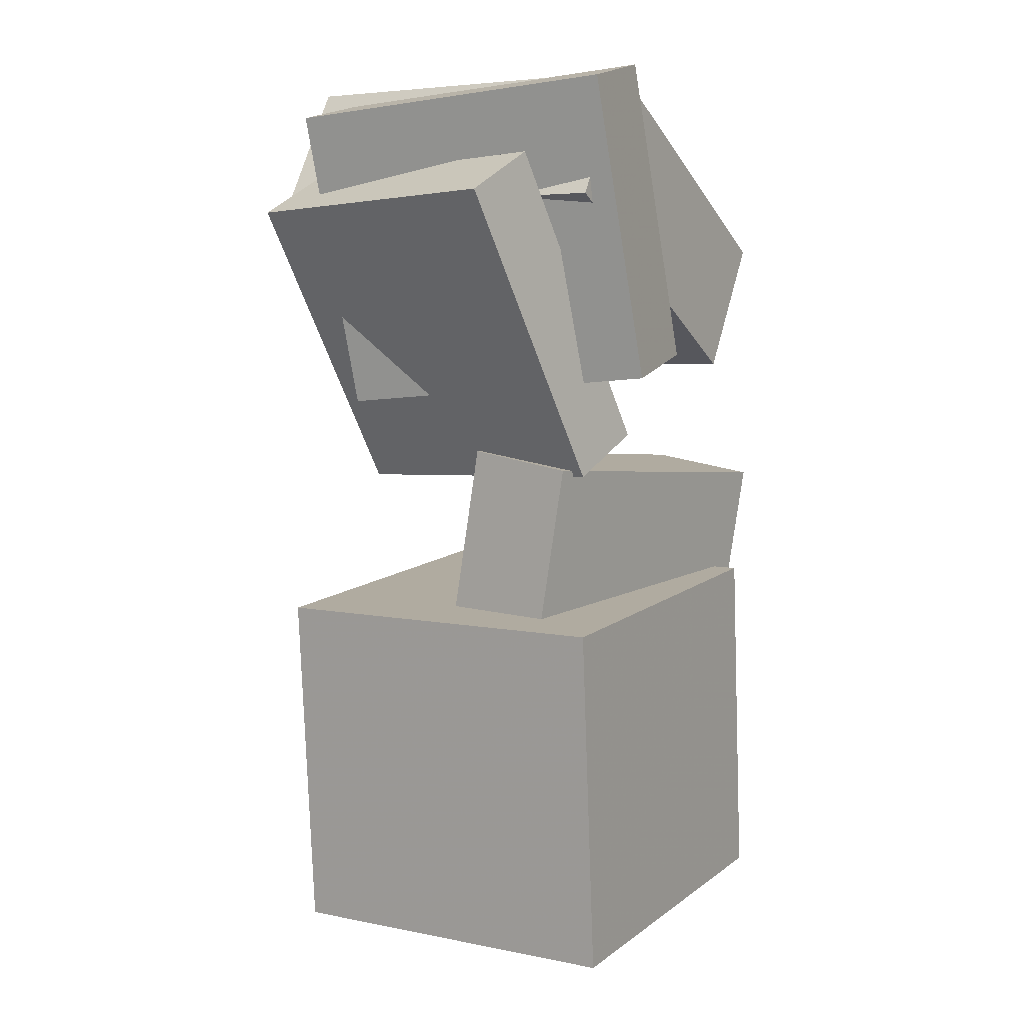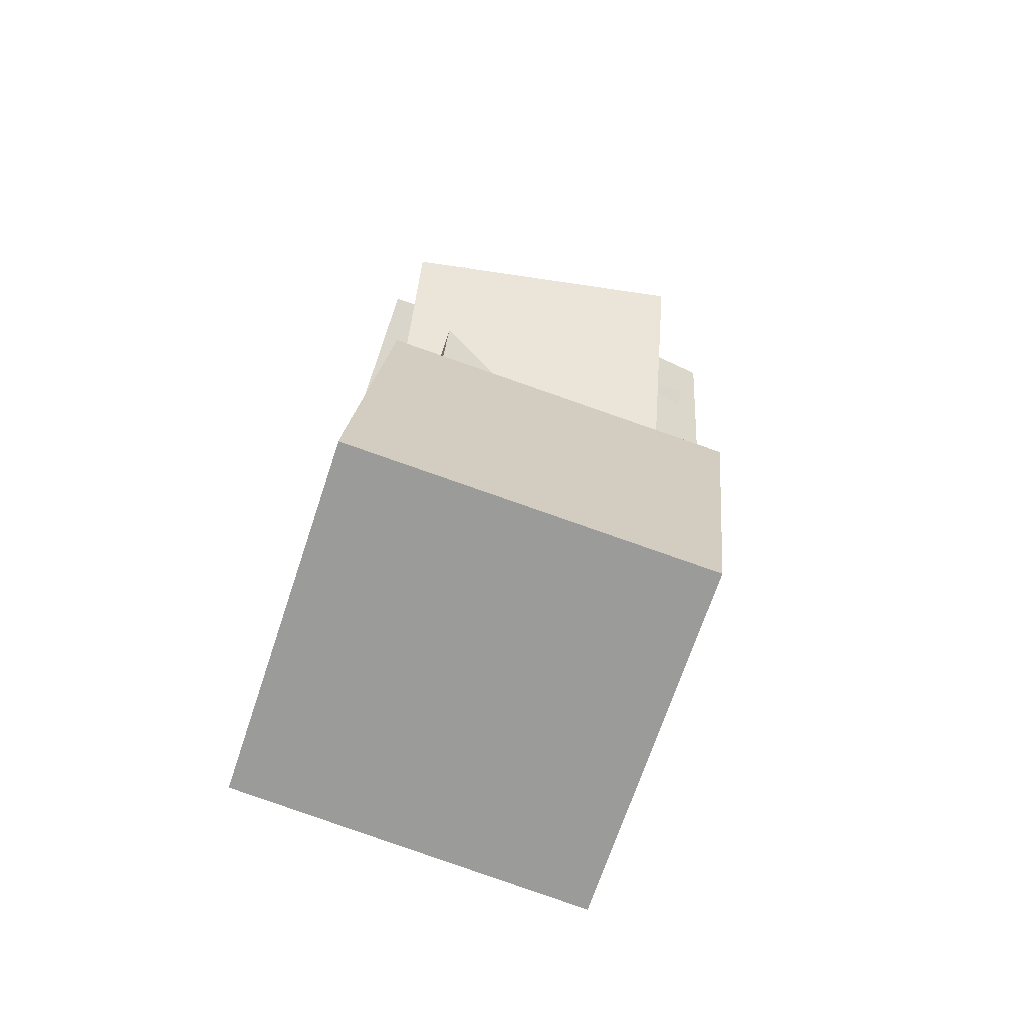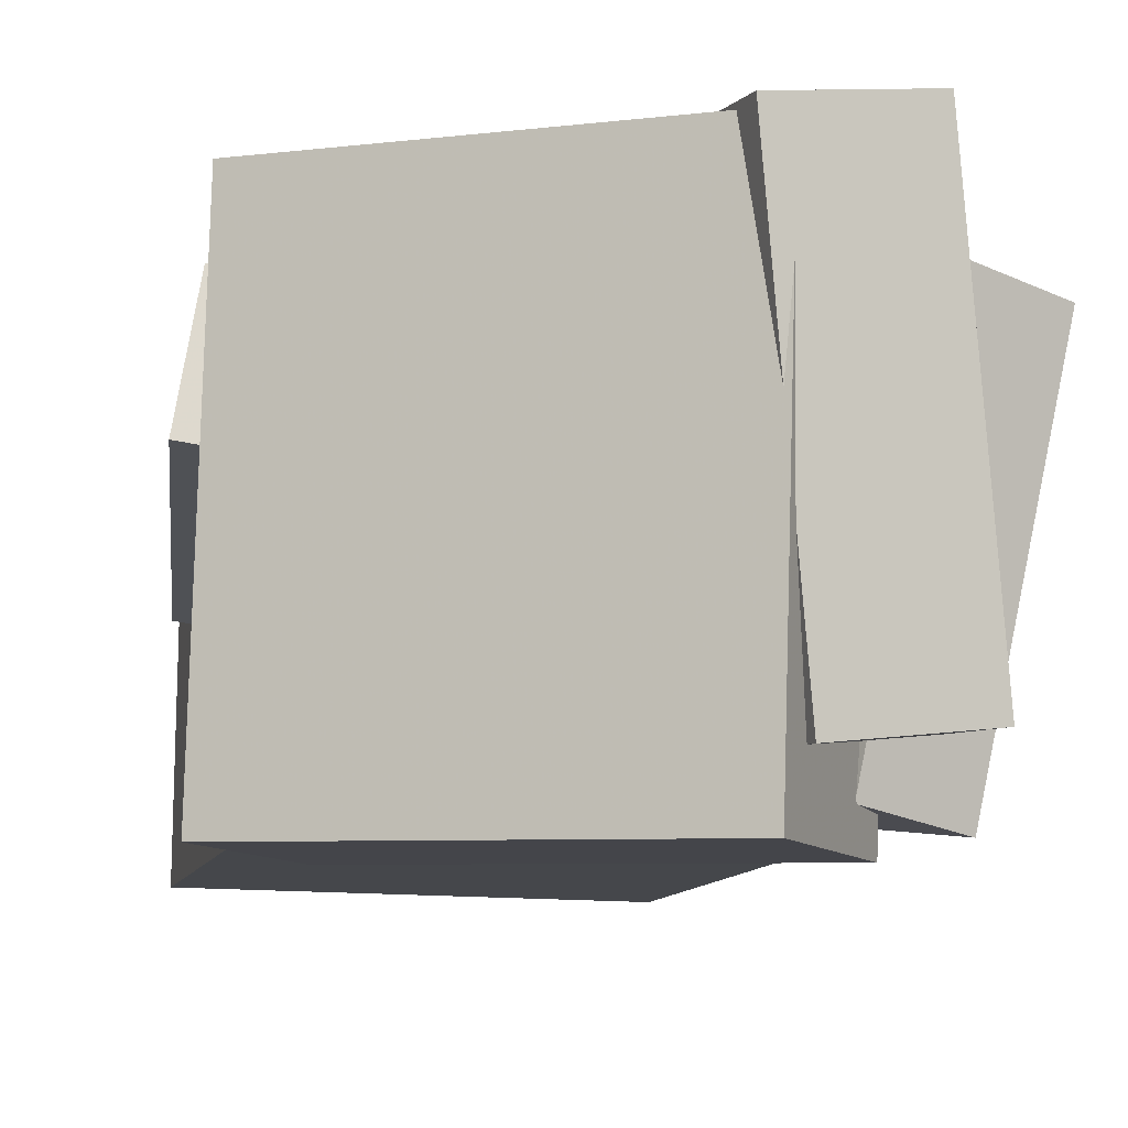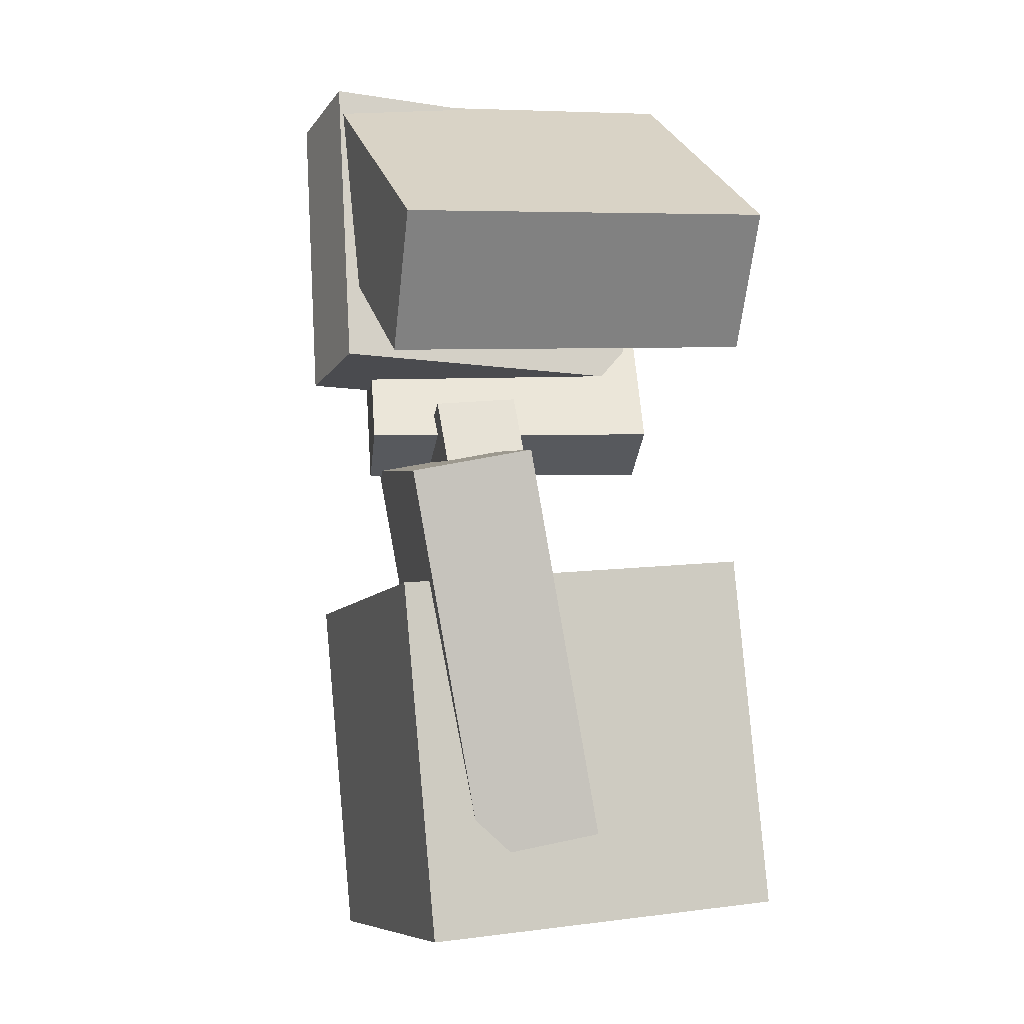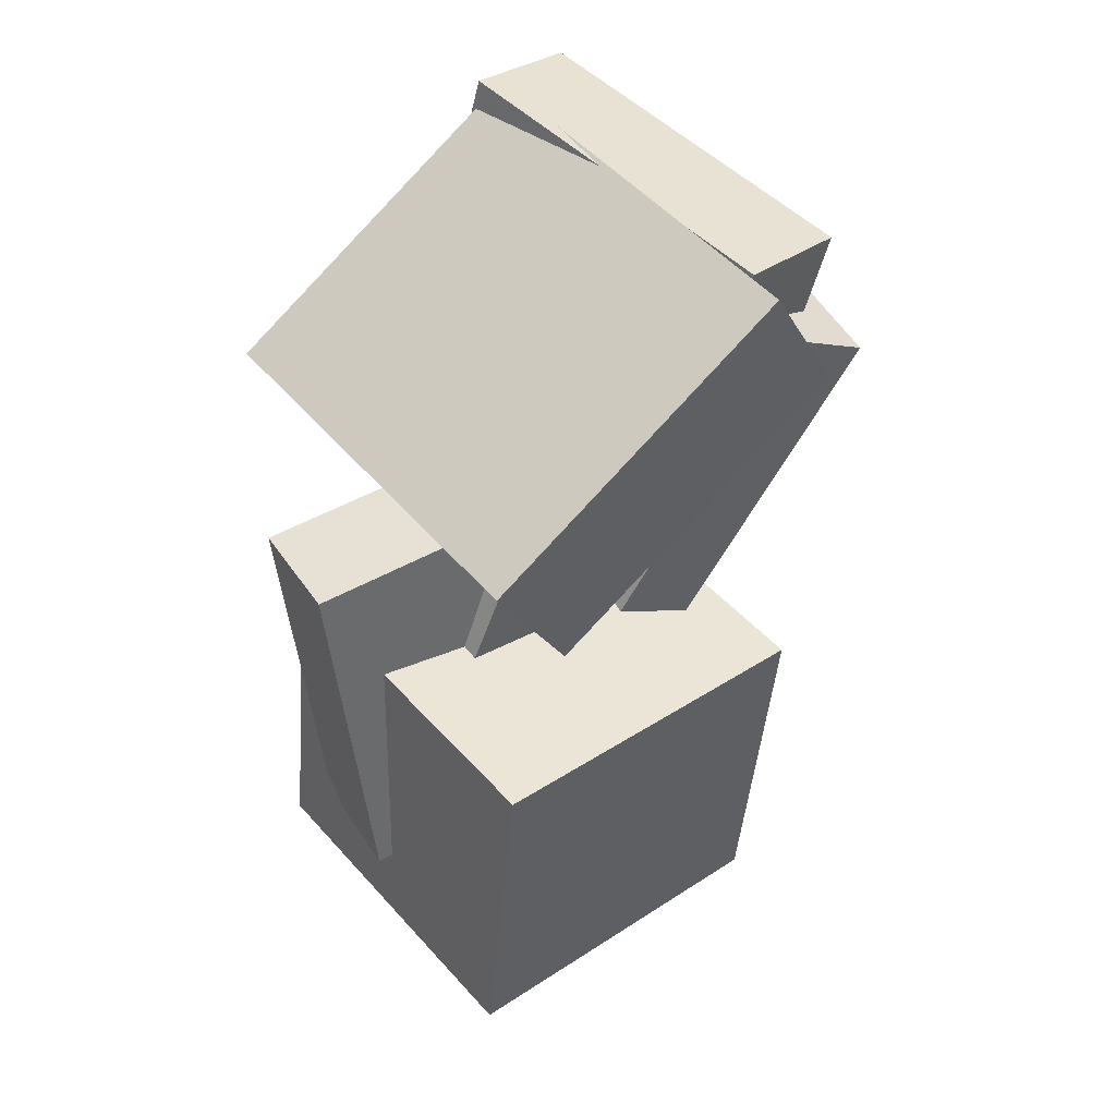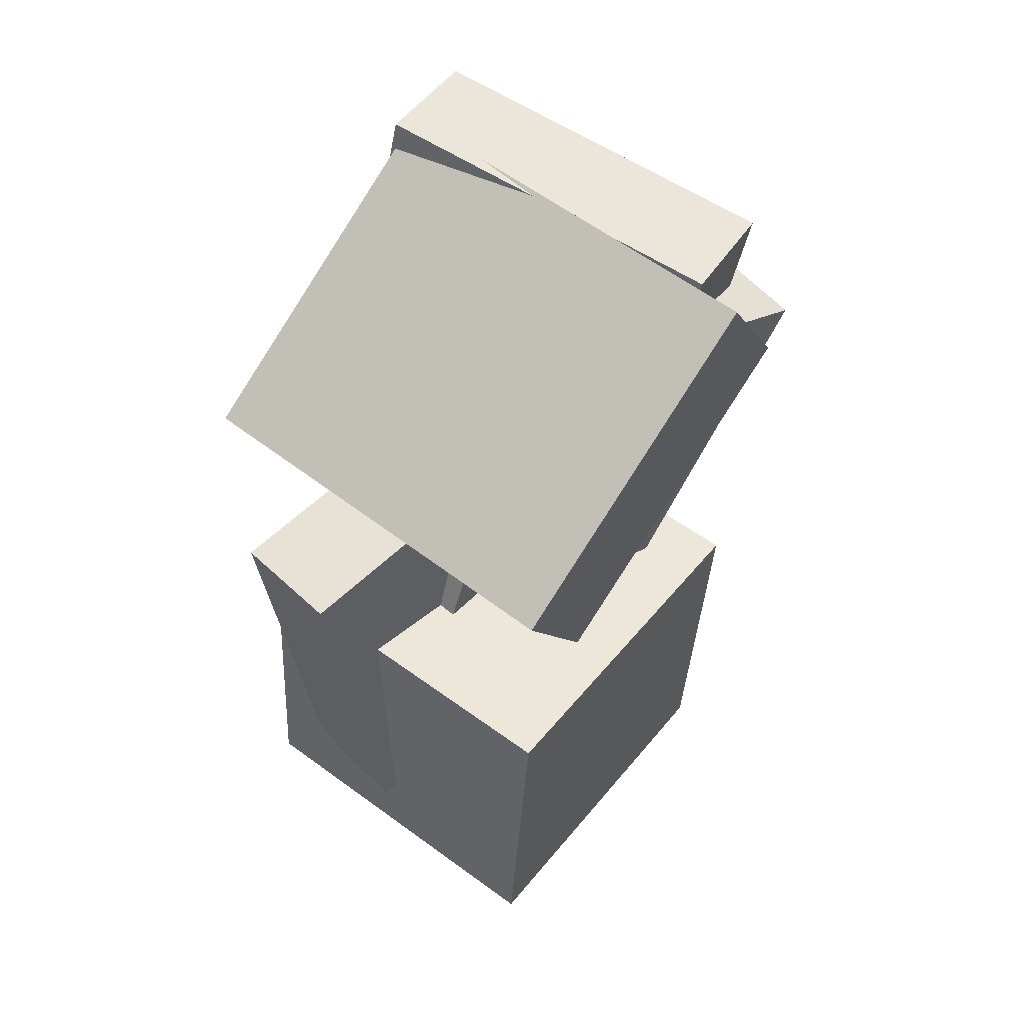
<metadata>
{"format":"obj","ext":"obj","renderer":"f3d","projection":"perspective","resolution":1024,"background":"white","views":[{"elev":1.4,"azim":-60.0,"up":"+Y"},{"elev":-77.7,"azim":-109.8,"up":"+Y"},{"elev":-7.5,"azim":175.4,"up":"+Z"},{"elev":0.7,"azim":70.9,"up":"+Y"},{"elev":51.1,"azim":139.7,"up":"+Y"},{"elev":60.4,"azim":126.6,"up":"+Y"}]}
</metadata>
<code>
v -0.08497 0.04039 0.003284
v -0.07951 -0.1969 -0.03885
v -0.0973 0.02741 0.07478
v -0.09185 -0.2099 0.03265
v 0.1237 0.03885 0.039
v 0.1292 -0.1984 -0.003132
v 0.1114 0.02587 0.1105
v 0.1168 -0.2114 0.06837
f 1.0 7.0 5.0
f 1.0 3.0 7.0
f 1.0 4.0 3.0
f 1.0 2.0 4.0
f 3.0 8.0 7.0
f 3.0 4.0 8.0
f 5.0 7.0 8.0
f 5.0 8.0 6.0
f 1.0 5.0 6.0
f 1.0 6.0 2.0
f 2.0 6.0 8.0
f 2.0 8.0 4.0
v -0.09266 -0.2813 -0.1246
v -0.09611 -0.2917 0.09648
v -0.1252 -0.06574 -0.1151
v -0.1286 -0.07609 0.1061
v 0.1297 -0.248 -0.1196
v 0.1262 -0.2584 0.1015
v 0.09716 -0.03245 -0.11
v 0.09371 -0.04279 0.1111
f 9.0 15.0 13.0
f 9.0 11.0 15.0
f 9.0 12.0 11.0
f 9.0 10.0 12.0
f 11.0 16.0 15.0
f 11.0 12.0 16.0
f 13.0 15.0 16.0
f 13.0 16.0 14.0
f 9.0 13.0 14.0
f 9.0 14.0 10.0
f 10.0 14.0 16.0
f 10.0 16.0 12.0
v -0.06774 0.289 0.1114
v -0.01651 0.1047 0.1173
v -0.08665 0.2772 -0.09428
v -0.03542 0.09295 -0.08843
v -0.1345 0.2707 0.1186
v -0.0833 0.0864 0.1245
v -0.1534 0.2589 -0.08709
v -0.1022 0.07461 -0.08124
f 17.0 23.0 21.0
f 17.0 19.0 23.0
f 17.0 20.0 19.0
f 17.0 18.0 20.0
f 19.0 24.0 23.0
f 19.0 20.0 24.0
f 21.0 23.0 24.0
f 21.0 24.0 22.0
f 17.0 21.0 22.0
f 17.0 22.0 18.0
f 18.0 22.0 24.0
f 18.0 24.0 20.0
v -0.08189 0.2824 0.1091
v -0.1248 0.2004 0.1055
v 0.1052 0.1842 0.1122
v 0.06222 0.1023 0.1085
v -0.0746 0.289 -0.1245
v -0.1175 0.207 -0.1281
v 0.1125 0.1909 -0.1214
v 0.06951 0.1089 -0.1251
f 25.0 31.0 29.0
f 25.0 27.0 31.0
f 25.0 28.0 27.0
f 25.0 26.0 28.0
f 27.0 32.0 31.0
f 27.0 28.0 32.0
f 29.0 31.0 32.0
f 29.0 32.0 30.0
f 25.0 29.0 30.0
f 25.0 30.0 26.0
f 26.0 30.0 32.0
f 26.0 32.0 28.0
v -0.1522 0.1992 -0.1193
v -0.1899 0.198 0.06403
v -0.1069 0.227 -0.1098
v -0.1445 0.2258 0.07352
v -0.04937 0.02467 -0.09934
v -0.08702 0.02347 0.08401
v -0.004024 0.05248 -0.08985
v -0.04168 0.05128 0.0935
f 33.0 39.0 37.0
f 33.0 35.0 39.0
f 33.0 36.0 35.0
f 33.0 34.0 36.0
f 35.0 40.0 39.0
f 35.0 36.0 40.0
f 37.0 39.0 40.0
f 37.0 40.0 38.0
f 33.0 37.0 38.0
f 33.0 38.0 34.0
f 34.0 38.0 40.0
f 34.0 40.0 36.0
v 0.03925 -0.1765 0.04202
v -0.07544 0.04799 0.04689
v 0.04399 -0.1729 -0.01112
v -0.07071 0.05156 -0.006249
v 0.08783 -0.1518 0.04801
v -0.02687 0.07268 0.05288
v 0.09256 -0.1482 -0.005134
v -0.02213 0.07625 -0.000262
f 41.0 47.0 45.0
f 41.0 43.0 47.0
f 41.0 44.0 43.0
f 41.0 42.0 44.0
f 43.0 48.0 47.0
f 43.0 44.0 48.0
f 45.0 47.0 48.0
f 45.0 48.0 46.0
f 41.0 45.0 46.0
f 41.0 46.0 42.0
f 42.0 46.0 48.0
f 42.0 48.0 44.0

</code>
